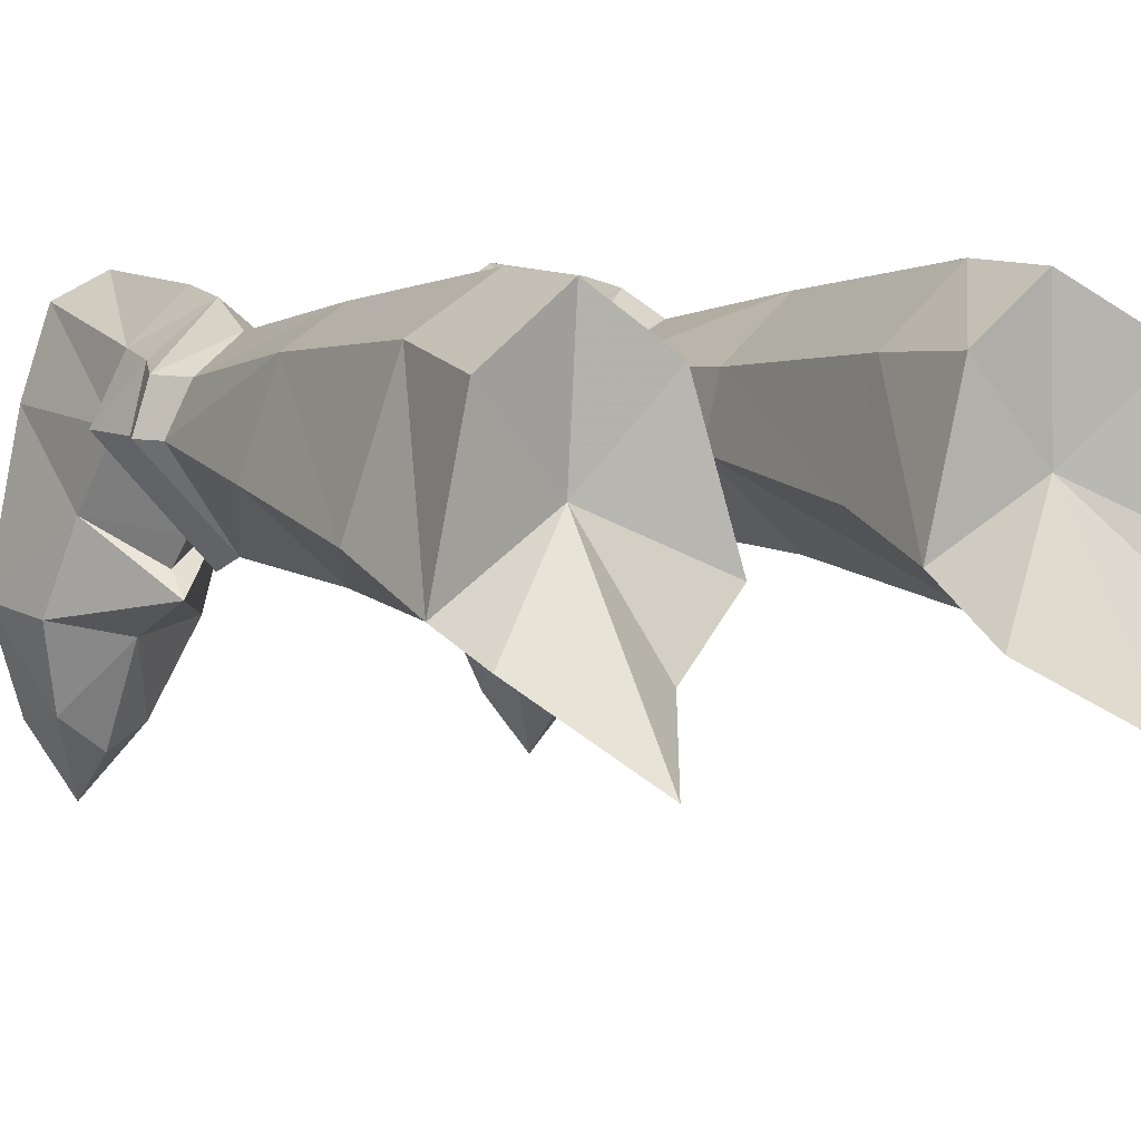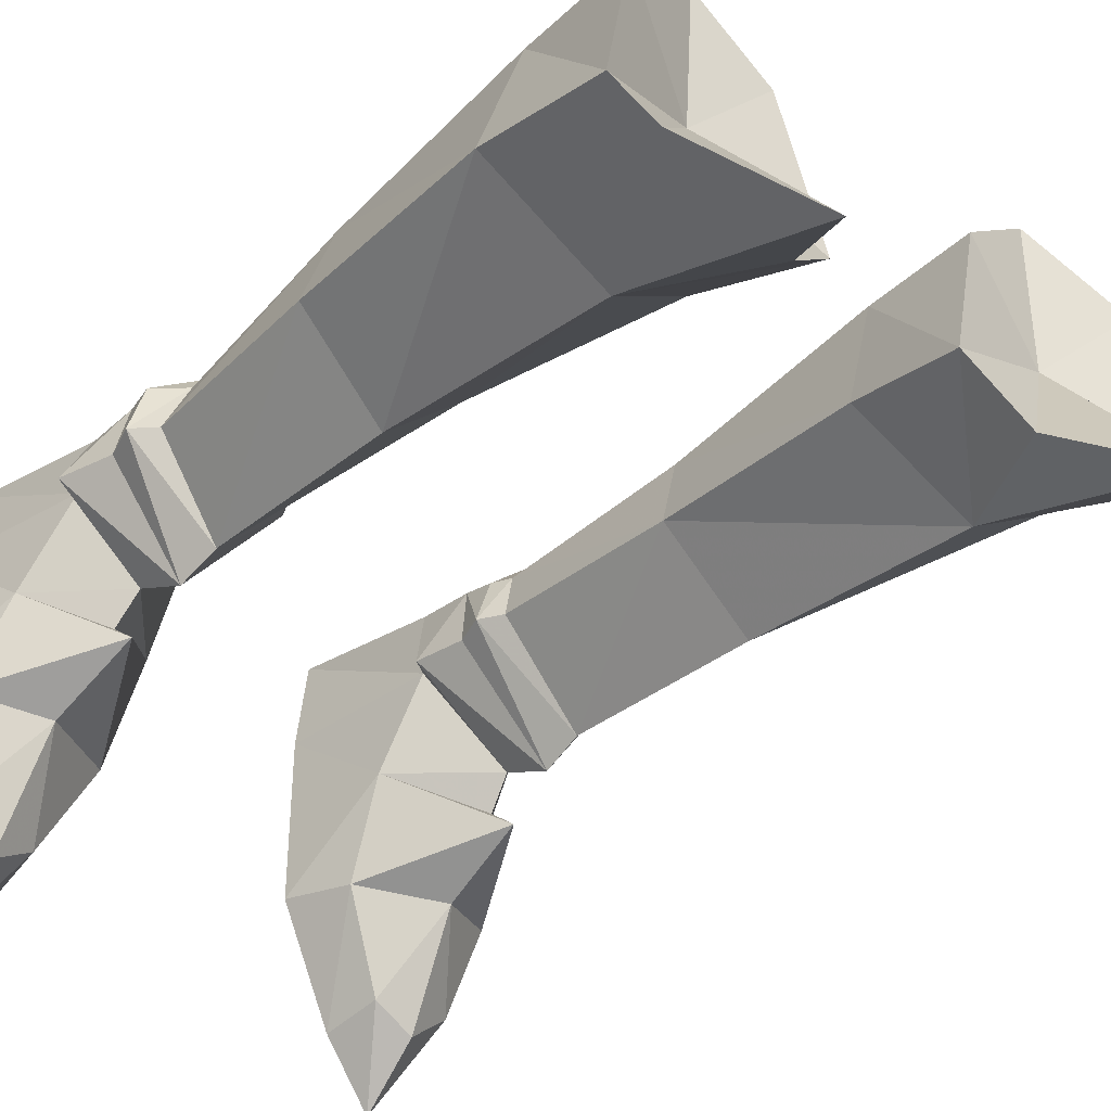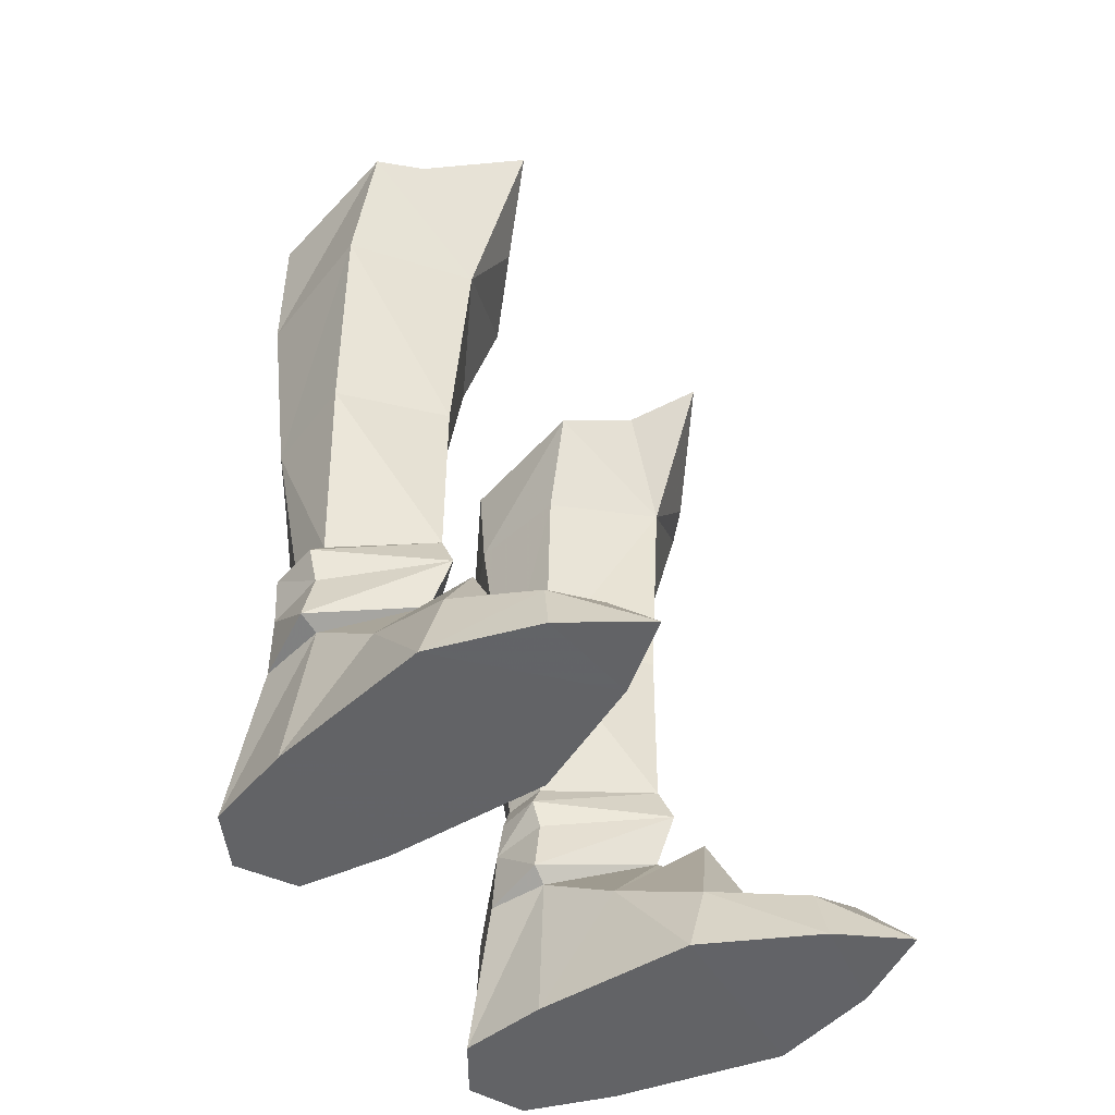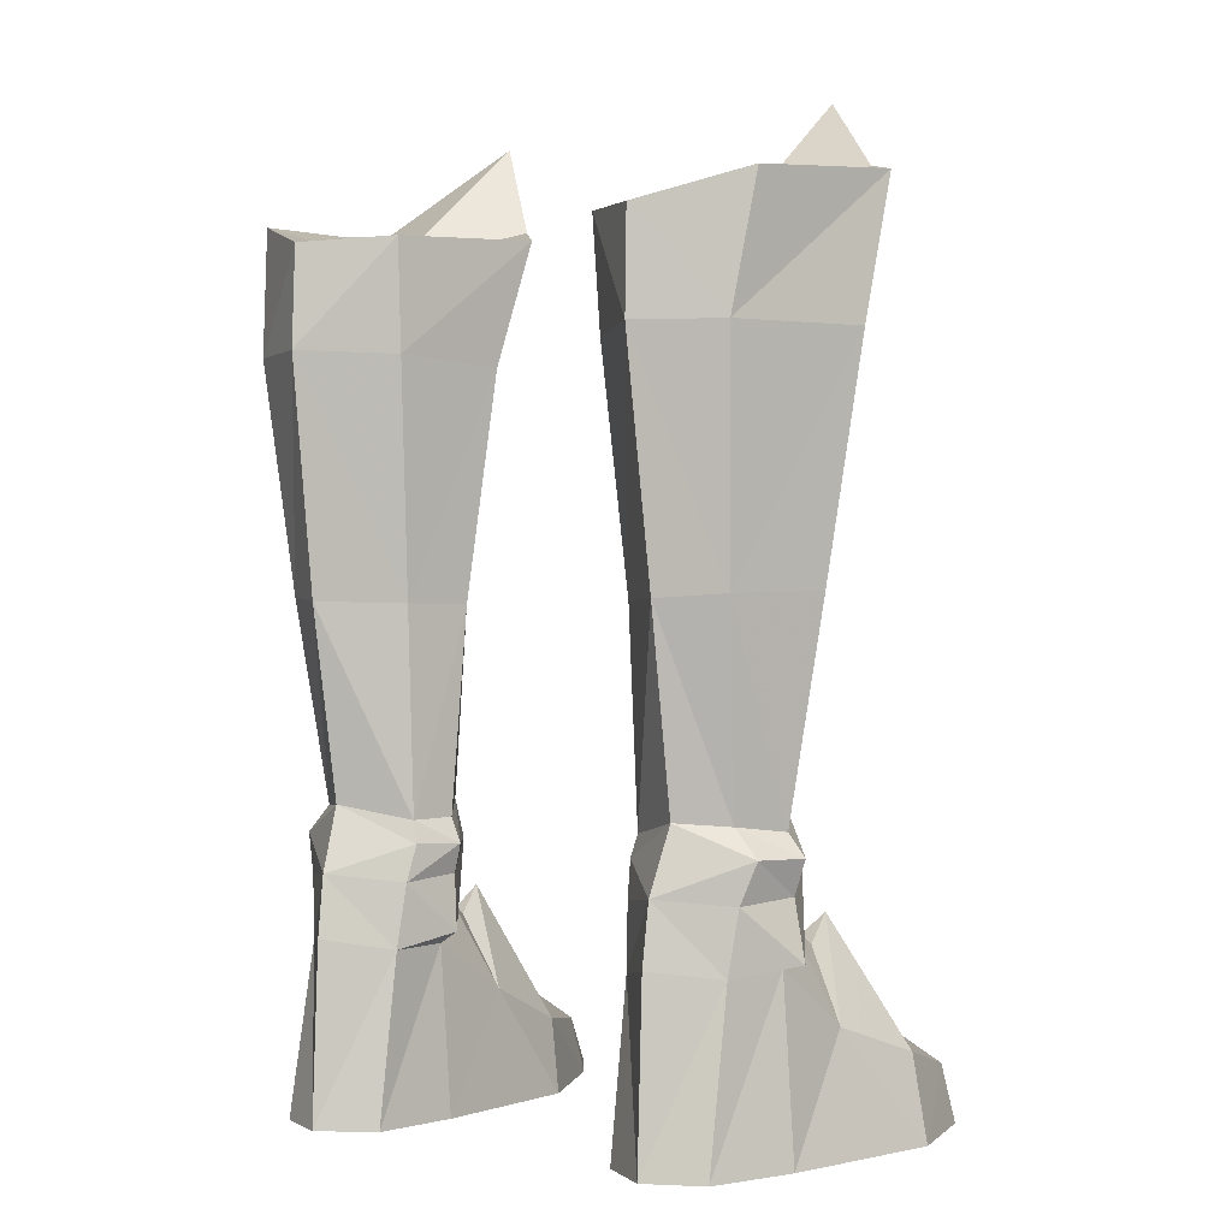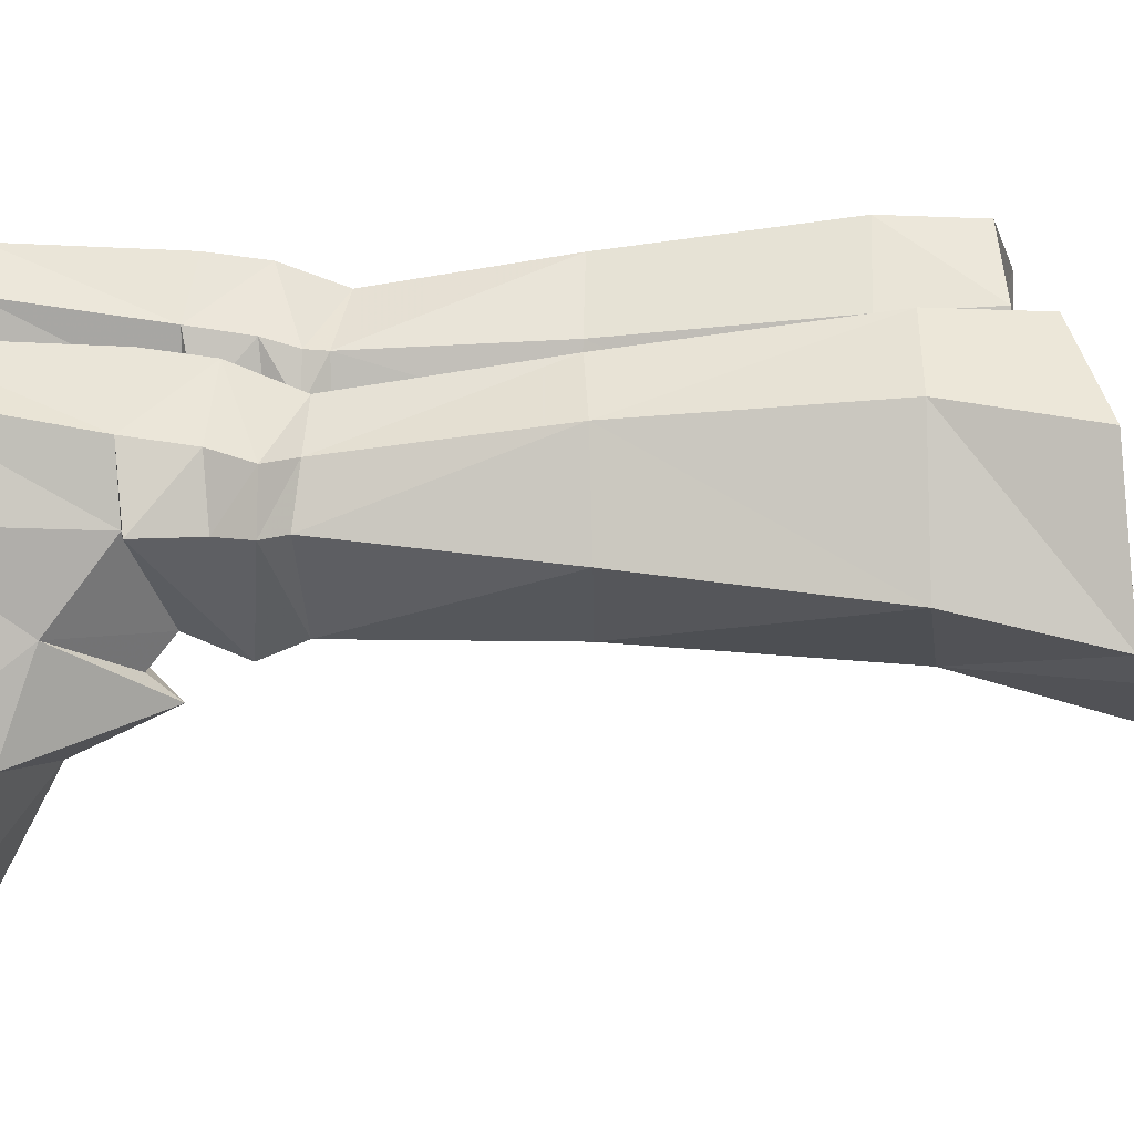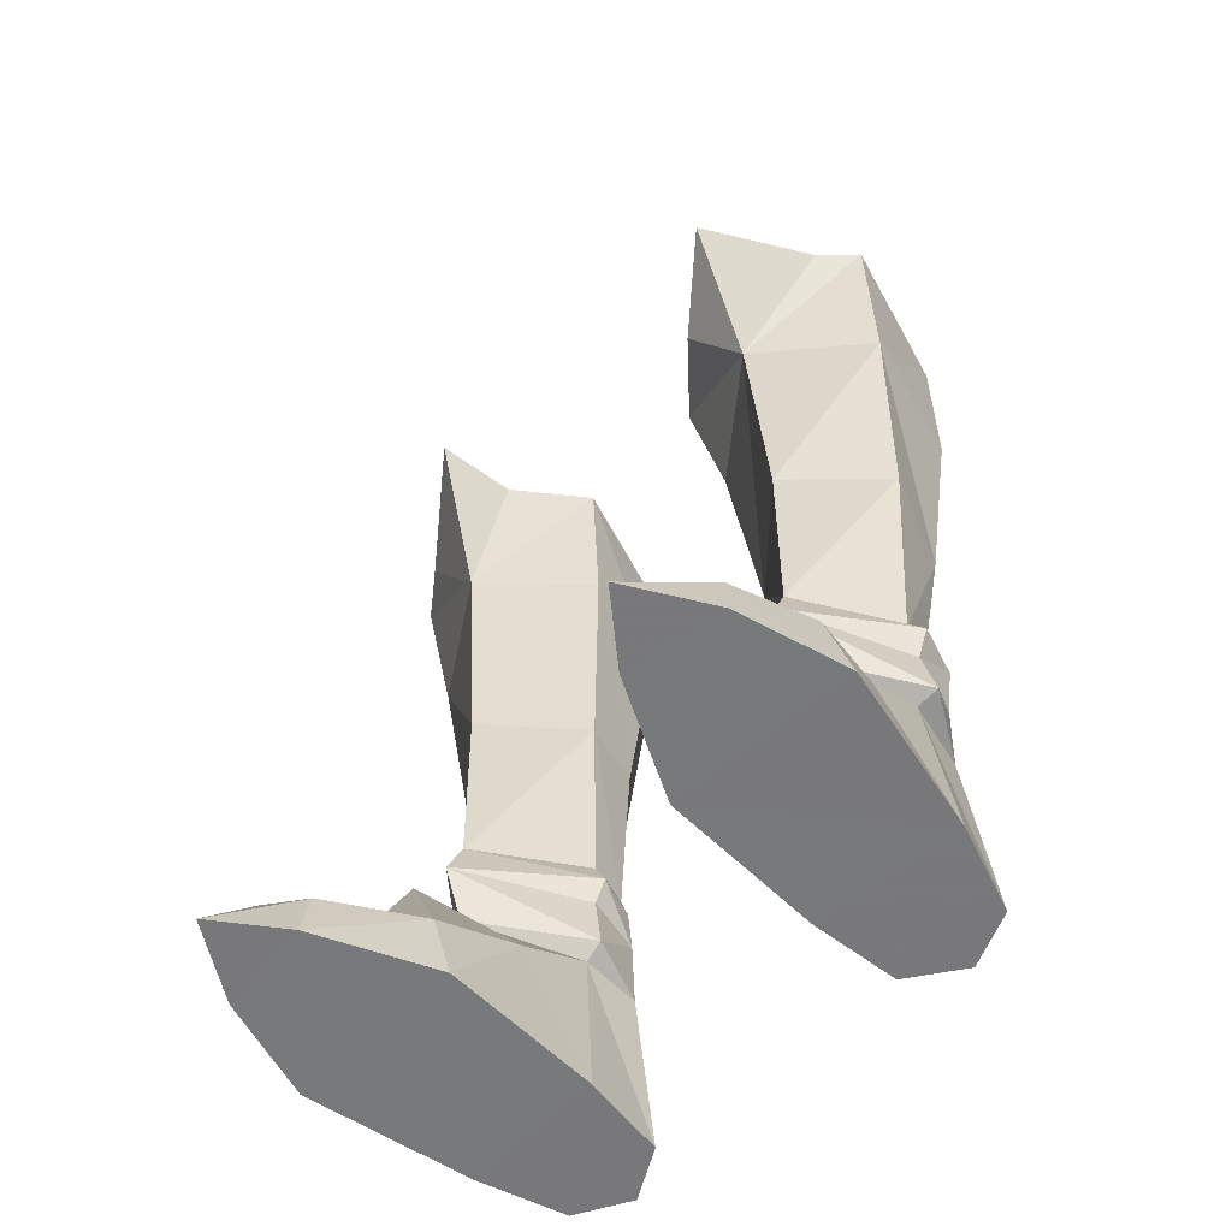
<metadata>
{"format":"obj","ext":"obj","renderer":"f3d","projection":"perspective","resolution":1024,"background":"white","views":[{"elev":7.4,"azim":-29.6,"up":"+Y"},{"elev":-36.2,"azim":-43.6,"up":"+Y"},{"elev":-50.9,"azim":-57.4,"up":"+Z"},{"elev":-0.3,"azim":-143.3,"up":"+Z"},{"elev":16.1,"azim":-89.4,"up":"+Y"},{"elev":-57.6,"azim":43.8,"up":"+Z"}]}
</metadata>
<code>
g taoist_shoe_female_48770
v 6.843 4.24 13.5
v 7.458 4.807 19.73
v 8.341 1.134 19.79
v 7.802 1.667 13.59
v 3.491 3.612 13.34
v 3.064 1.79 13.32
v 2.476 1.27 19.47
v 3.15 4.264 19.63
v 7.825 -0.552 23.63
v 5.264 -1.011 20.27
v 8.785 0.3048 23.59
v 1.968 0.4523 22.84
v 7.728 4.386 23.23
v 5.181 5.986 22.42
v 5.204 6.071 19.71
v 3.092 4.453 22.6
v 5.452 -0.5194 13.6
v 6.403 3.414 8.077
v 7.014 2.07 7.907
v 7.519 2.09 7.312
v 7.092 3.454 7.337
v 5.305 5.208 13.39
v 2.974 2.145 7.154
v 3.296 2.118 7.824
v 3.549 3.317 7.788
v 3.383 3.394 7.196
v 7.523 2.11 4.82
v 6.515 3.867 4.582
v 6.724 3.686 6.263
v 7.191 2.067 6.397
v 5.398 -0.4984 8.084
v 5.261 4.37 8.18
v 3.494 3.654 6.221
v 3.233 2.067 6.361
v -8.573 1.134 19.8
v -7.247 4.808 19.72
v -6.853 4.24 13.5
v -7.812 1.666 13.59
v -2.473 1.27 19.47
v -3.074 1.79 13.32
v -3.502 3.612 13.34
v -3.147 4.264 19.63
v -7.738 4.386 23.23
v -5.192 5.986 22.42
v -5.214 6.071 19.71
v -3.053 4.453 22.6
v -1.93 0.4524 22.84
v -5.462 -0.5195 13.6
v -5.438 -1.011 20.28
v -7.529 2.09 7.312
v -7.025 2.069 7.907
v -6.413 3.414 8.077
v -7.103 3.454 7.337
v -5.316 5.207 13.39
v -3.559 3.317 7.788
v -3.306 2.118 7.824
v -2.984 2.145 7.154
v -3.394 3.394 7.196
v -6.734 3.686 6.263
v -6.525 3.867 4.582
v -7.534 2.11 4.82
v -7.201 2.067 6.397
v -5.409 -0.4984 8.084
v -5.272 4.37 8.18
v -5.409 -0.4984 8.084
v -3.244 2.067 6.361
v -3.505 3.654 6.221
v 5.355 2.027 22.34
v 7.825 -0.552 23.63
v 8.785 0.3048 23.59
v 3.488 -1.238 23.39
v 5.285 -2.699 26.06
v -5.365 2.027 22.34
v -7.689 -0.6118 23.91
v -5.295 -2.7 26.06
v -3.841 -1.232 23.54
v -1.93 0.4524 22.84
v 5.285 -2.699 26.06
v 3.488 -1.238 23.39
v -8.795 0.3047 23.59
v -3.841 -1.232 23.54
v 7.188 0.01732 3.092
v 6.888 2.091 4.697
v 5.518 -0.3038 5.526
v 5.646 -1.113 4.852
v 5.676 -1.729 5.62
v 7.188 0.01732 3.092
v 4.805 -5.498 0.001713
v 4.971 -5.118 1.581
v 3.719 -2.63 1.982
v 3.297 -2.382 -0.004296
v 5.676 -1.729 5.62
v 5.848 -2.853 3.23
v 7.751 -2.45 2.223
v 6.059 -5.77 1.678
v 6.162 -7.228 0.002014
v 7.214 -4.848 1.56
v 8.31 -2.222 -0.007227
v 7.376 2.355 -0.009697
v 3.297 -2.382 -0.004296
v 3.324 2.112 -0.0103
v 7.376 2.355 -0.009697
v 8.31 -2.222 -0.007227
v 6.584 4.717 -0.009917
v 3.628 4.526 -0.01032
v 6.584 4.717 -0.009917
v 6.515 3.867 4.582
v 5.086 5.44 -0.01012
v 5.078 5.244 4.821
v 3.614 2.18 4.531
v 3.627 3.879 4.513
v 3.628 4.526 -0.01032
v 3.324 2.112 -0.0103
v 3.52 -0.08846 3.106
v 3.52 -0.08846 3.106
v 7.465 -5.119 0.002315
v 4.805 -5.498 0.001713
v 7.465 -5.119 0.002315
v 3.102 2.138 4.858
v 5.086 5.44 -0.01012
v 6.162 -7.228 0.002014
v 5.472 -0.9447 6.978
v 5.518 -0.3038 5.526
v 5.107 5.027 6.457
v 7.728 4.386 23.23
v 3.092 4.453 22.6
v 5.181 5.986 22.42
v 1.968 0.4523 22.84
v 5.646 -1.113 4.852
v 3.627 3.879 4.513
v 3.614 2.18 4.531
v 7.523 2.11 4.82
v 5.518 -0.3038 5.526
v 6.888 2.091 4.697
v 6.515 3.867 4.582
v 5.078 5.244 4.821
v -6.898 2.091 4.697
v -7.198 0.01729 3.092
v -5.528 -0.3038 5.526
v -5.687 -1.729 5.62
v -5.656 -1.113 4.852
v -7.198 0.01729 3.092
v -4.981 -5.119 1.581
v -4.816 -5.498 0.001715
v -3.73 -2.63 1.982
v -3.307 -2.382 -0.004287
v -5.859 -2.853 3.23
v -5.687 -1.729 5.62
v -7.762 -2.45 2.223
v -6.173 -7.228 0.002015
v -6.069 -5.77 1.678
v -7.224 -4.848 1.56
v -8.32 -2.222 -0.00723
v -7.387 2.355 -0.0097
v -3.334 2.112 -0.01029
v -3.307 -2.382 -0.004287
v -7.387 2.355 -0.0097
v -8.32 -2.222 -0.00723
v -6.595 4.717 -0.009915
v -3.639 4.526 -0.01031
v -6.595 4.717 -0.009915
v -6.525 3.867 4.582
v -5.096 5.44 -0.01011
v -5.089 5.244 4.821
v -3.637 3.879 4.513
v -3.625 2.18 4.531
v -3.639 4.526 -0.01031
v -3.334 2.112 -0.01029
v -3.531 -0.08847 3.106
v -3.531 -0.08847 3.106
v -7.475 -5.119 0.002314
v -4.816 -5.498 0.001715
v -7.475 -5.119 0.002314
v -3.113 2.138 4.858
v -5.096 5.44 -0.01011
v -6.173 -7.228 0.002015
v -5.482 -0.9447 6.978
v -5.528 -0.3038 5.526
v -5.118 5.027 6.457
v -7.738 4.386 23.23
v -8.795 0.3047 23.59
v -3.053 4.453 22.6
v -5.192 5.986 22.42
v -5.656 -1.113 4.852
v -3.637 3.879 4.513
v -3.625 2.18 4.531
v -5.528 -0.3038 5.526
v -7.534 2.11 4.82
v -6.898 2.091 4.697
v -6.525 3.867 4.582
v -5.089 5.244 4.821
v -5.295 -2.7 26.06
v -7.689 -0.6118 23.91
f 1 2 3
f 3 4 1
f 5 6 7
f 7 8 5
f 9 10 11
f 10 12 7
f 13 11 3
f 3 2 13
f 14 13 2
f 2 15 14
f 12 16 8
f 8 7 12
f 16 14 15
f 15 8 16
f 17 4 3
f 3 10 17
f 10 7 6
f 6 17 10
f 18 19 20
f 20 21 18
f 1 22 15
f 15 2 1
f 23 24 25
f 25 26 23
f 6 5 25
f 25 24 6
f 15 22 5
f 5 8 15
f 27 28 29
f 29 30 27
f 31 19 4
f 4 17 31
f 19 18 1
f 1 4 19
f 18 32 22
f 22 1 18
f 22 32 25
f 25 5 22
f 6 24 31
f 31 17 6
f 33 34 23
f 23 26 33
f 21 20 30
f 30 29 21
f 35 36 37
f 37 38 35
f 39 40 41
f 41 42 39
f 36 43 44
f 44 45 36
f 42 46 47
f 47 39 42
f 45 44 46
f 46 42 45
f 35 38 48
f 48 49 35
f 40 39 49
f 49 48 40
f 50 51 52
f 52 53 50
f 45 54 37
f 37 36 45
f 55 56 57
f 57 58 55
f 55 41 40
f 40 56 55
f 41 54 45
f 45 42 41
f 59 60 61
f 61 62 59
f 38 51 63
f 63 48 38
f 37 52 51
f 51 38 37
f 54 64 52
f 52 37 54
f 55 64 54
f 54 41 55
f 65 56 40
f 40 48 65
f 57 66 67
f 67 58 57
f 62 50 53
f 53 59 62
f 68 69 70
f 68 71 72
f 73 74 75
f 73 76 77
f 78 79 10
f 80 35 49
f 49 47 81
f 43 36 80
f 82 83 84
f 85 86 87
f 88 89 90
f 90 91 88
f 92 93 94
f 94 82 92
f 95 96 97
f 82 94 98
f 98 99 82
f 100 101 102
f 102 103 100
f 104 102 101
f 101 105 104
f 83 99 106
f 106 107 83
f 107 106 108
f 108 109 107
f 110 111 112
f 112 113 110
f 114 86 85
f 84 110 115
f 89 88 96
f 96 95 89
f 97 116 98
f 98 94 97
f 117 100 103
f 103 118 117
f 93 95 97
f 97 94 93
f 92 115 90
f 90 93 92
f 115 113 91
f 91 90 115
f 89 95 93
f 93 90 89
f 108 112 111
f 111 109 108
f 33 119 34
f 105 120 104
f 110 113 115
f 82 99 83
f 117 118 121
f 122 27 30
f 122 119 123
f 29 28 124
f 32 26 25
f 31 20 19
f 23 31 24
f 32 18 21
f 125 68 70
f 126 68 127
f 128 68 126
f 127 68 125
f 84 129 82
f 115 129 84
f 97 96 116
f 119 130 131
f 123 119 131
f 33 130 119
f 132 133 134
f 134 135 132
f 33 124 130
f 34 119 122
f 123 27 122
f 124 28 136
f 130 124 136
f 31 23 122
f 34 122 23
f 26 124 33
f 124 26 32
f 20 122 30
f 21 124 32
f 124 21 29
f 20 31 122
f 137 138 139
f 140 141 142
f 143 144 145
f 146 145 144
f 147 148 149
f 138 149 148
f 150 151 152
f 149 138 153
f 154 153 138
f 155 156 157
f 158 157 156
f 157 159 155
f 160 155 159
f 154 137 161
f 162 161 137
f 161 162 163
f 164 163 162
f 165 166 167
f 168 167 166
f 140 169 141
f 166 139 170
f 144 143 150
f 151 150 143
f 171 152 153
f 149 153 152
f 156 172 158
f 173 158 172
f 151 147 152
f 149 152 147
f 170 148 145
f 147 145 148
f 168 170 146
f 145 146 170
f 151 143 147
f 145 147 143
f 167 163 165
f 164 165 163
f 174 67 66
f 175 160 159
f 168 166 170
f 154 138 137
f 173 172 176
f 61 177 62
f 174 177 178
f 60 59 179
f 58 64 55
f 50 63 51
f 65 57 56
f 52 64 53
f 73 180 181
f 73 182 183
f 73 77 182
f 73 183 180
f 184 139 138
f 184 170 139
f 150 152 171
f 185 174 186
f 174 178 186
f 185 67 174
f 187 188 189
f 190 189 188
f 179 67 185
f 174 66 177
f 61 178 177
f 60 179 191
f 179 185 191
f 57 65 177
f 177 66 57
f 179 58 67
f 58 179 64
f 177 50 62
f 179 53 64
f 53 179 59
f 63 50 177
f 10 3 11
f 49 192 193
f 49 39 47
f 36 35 80
f 9 78 10
f 79 12 10
f 81 192 49
f 193 80 49
f 73 181 74
f 73 75 76
f 68 72 69
f 68 128 71

</code>
